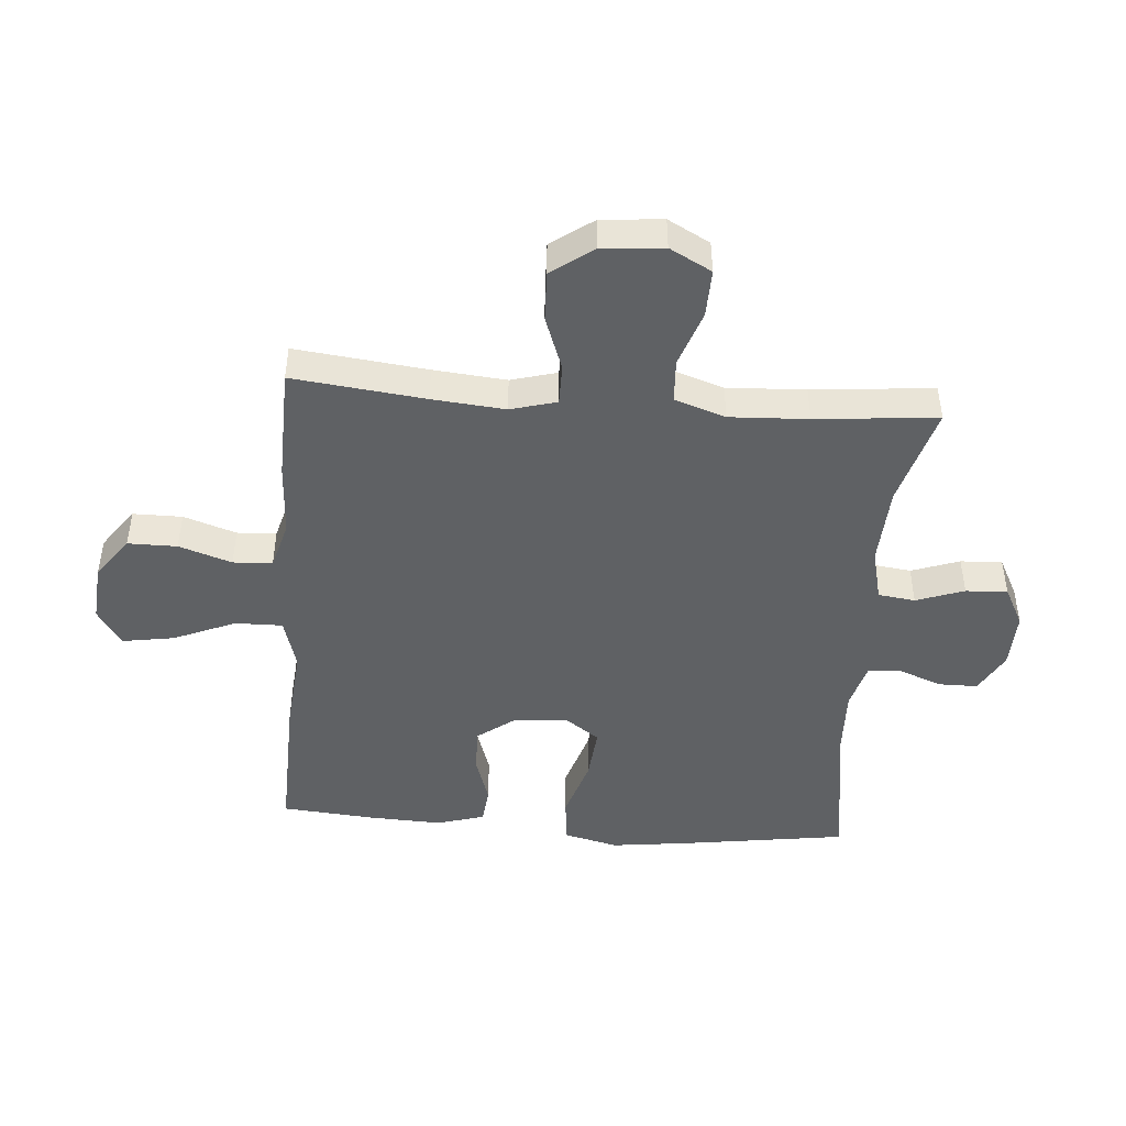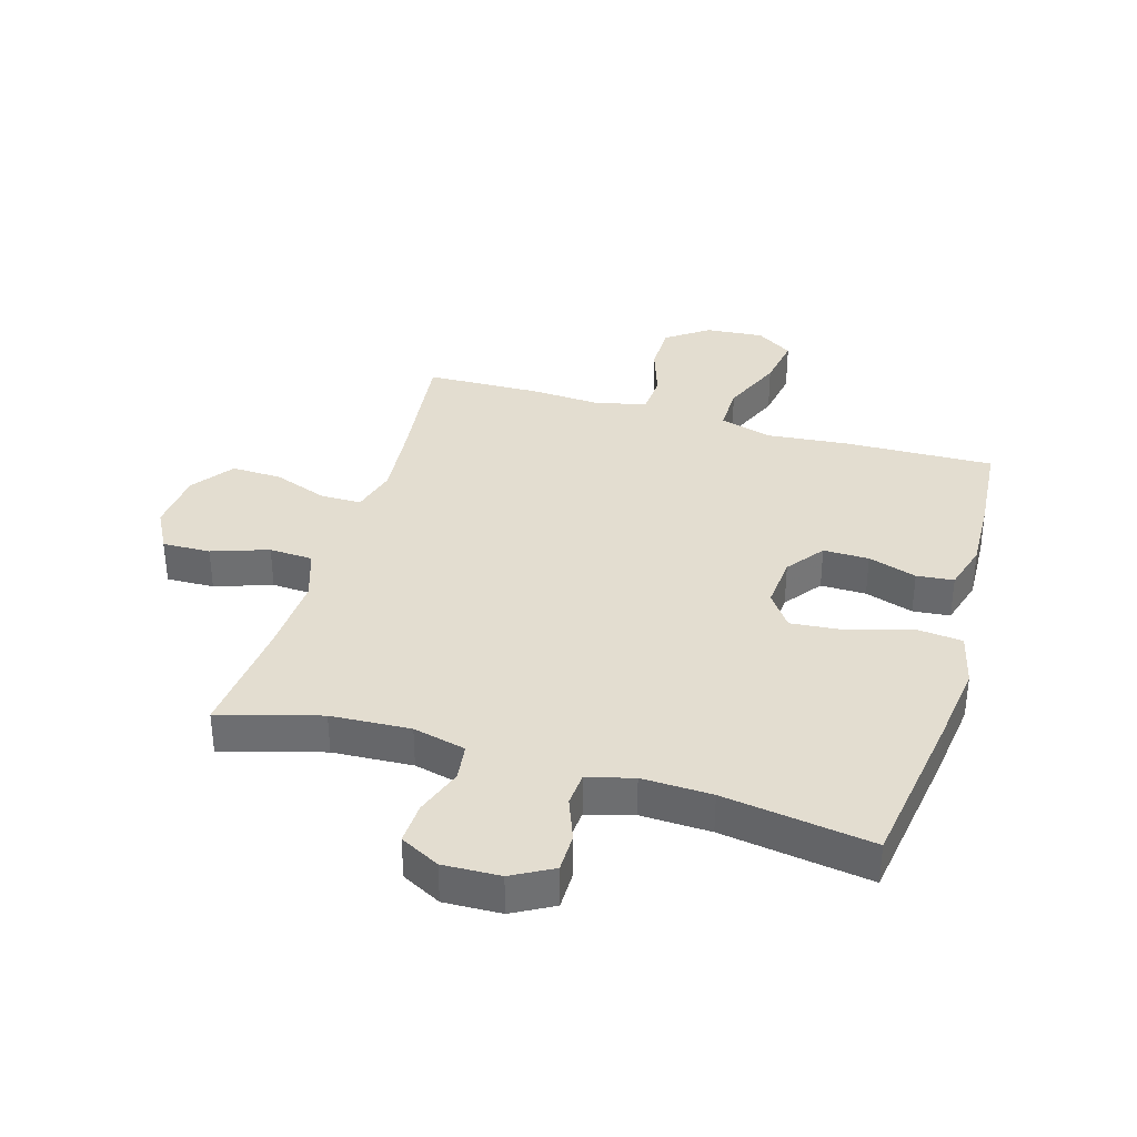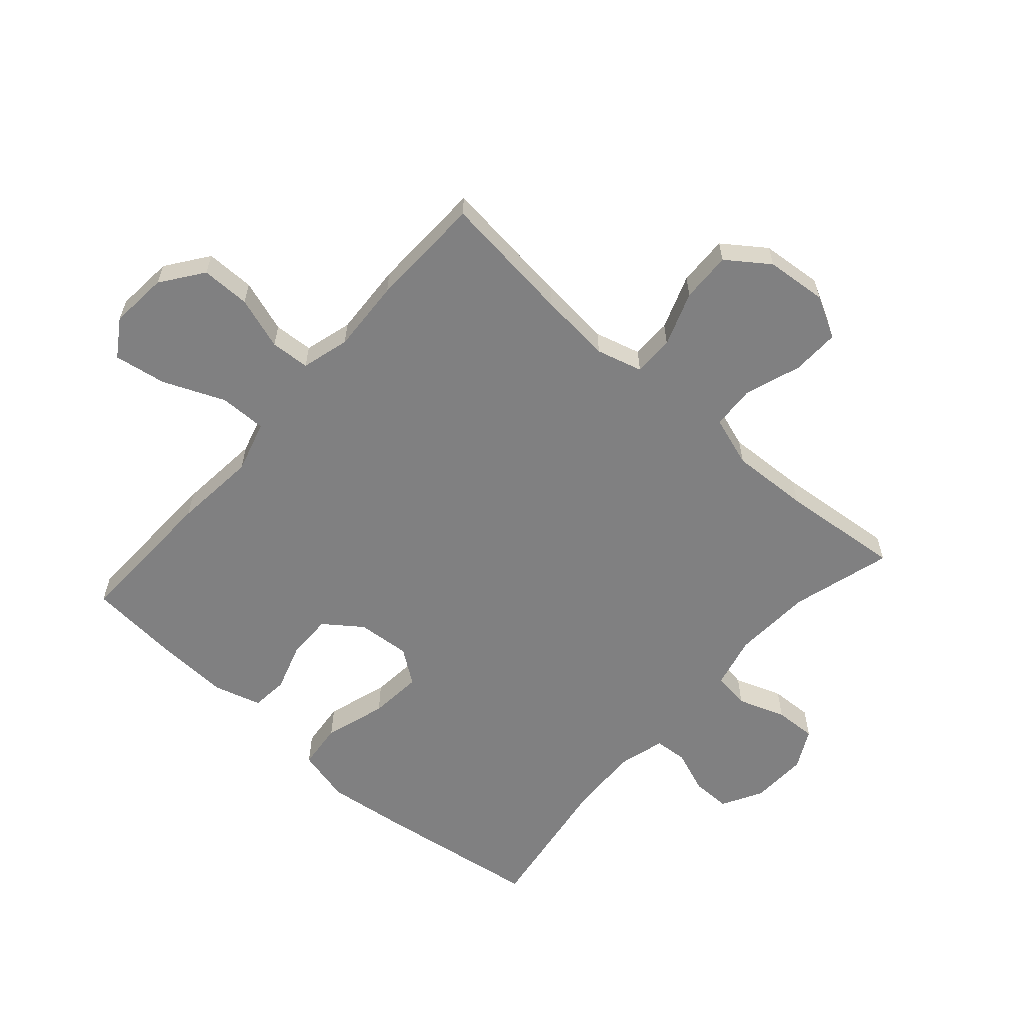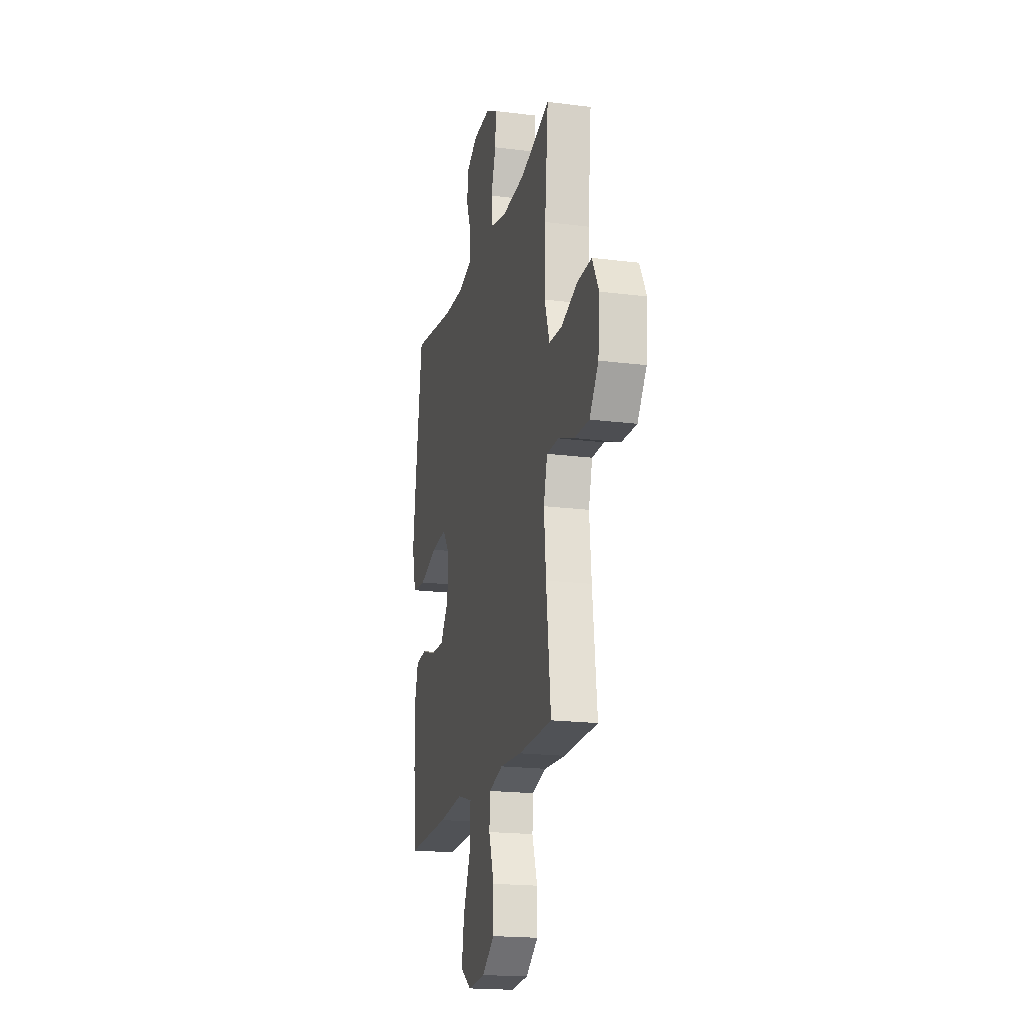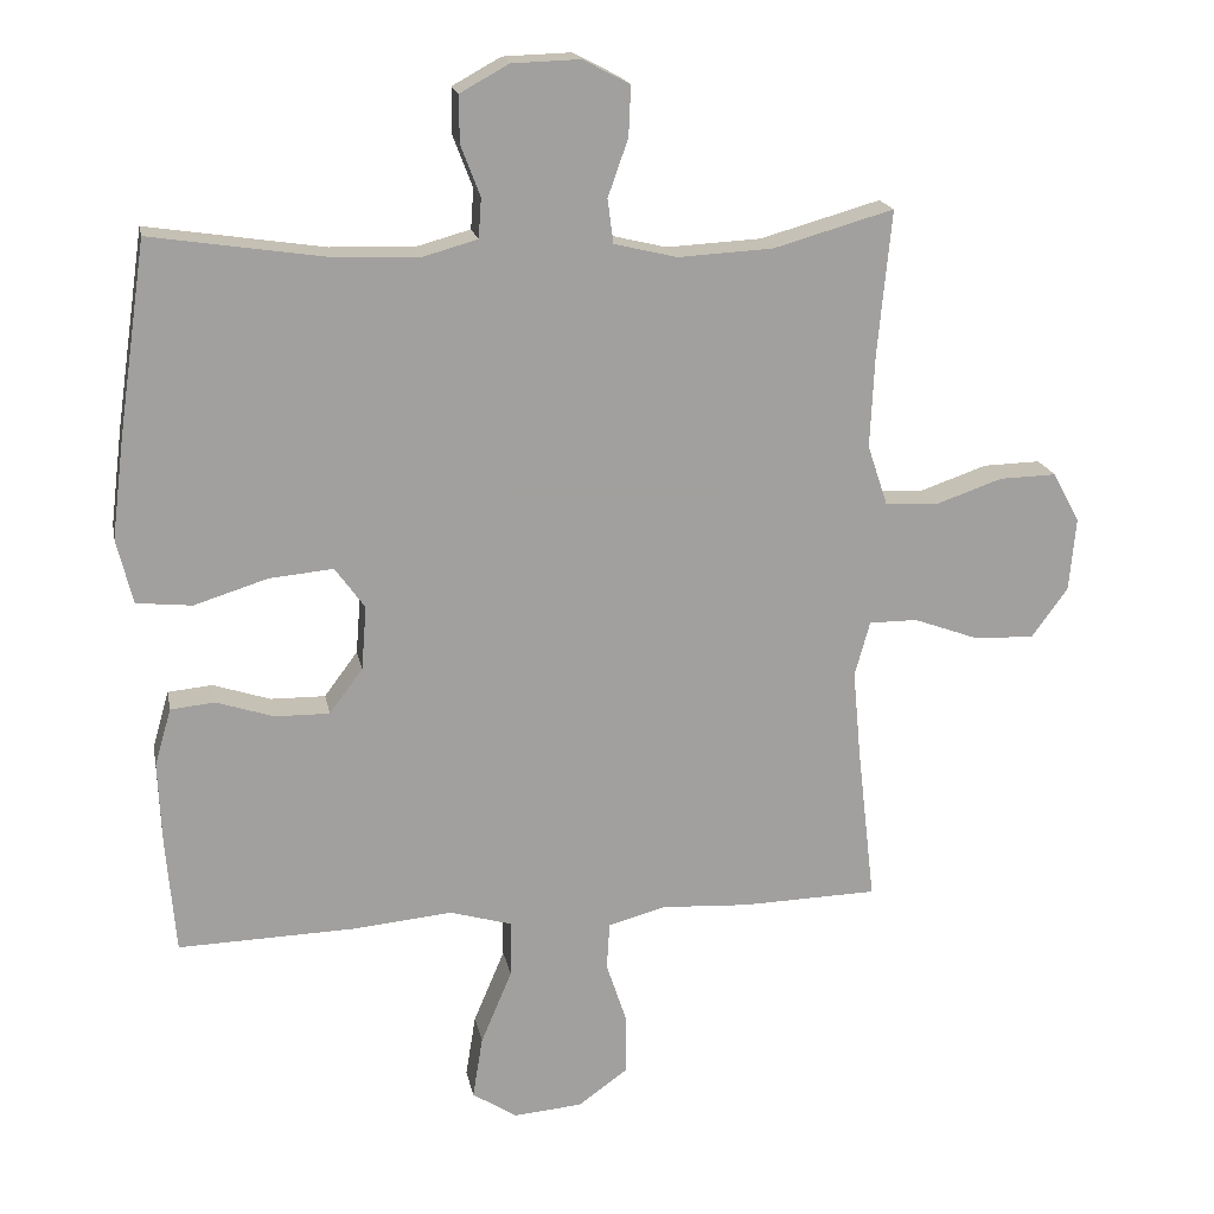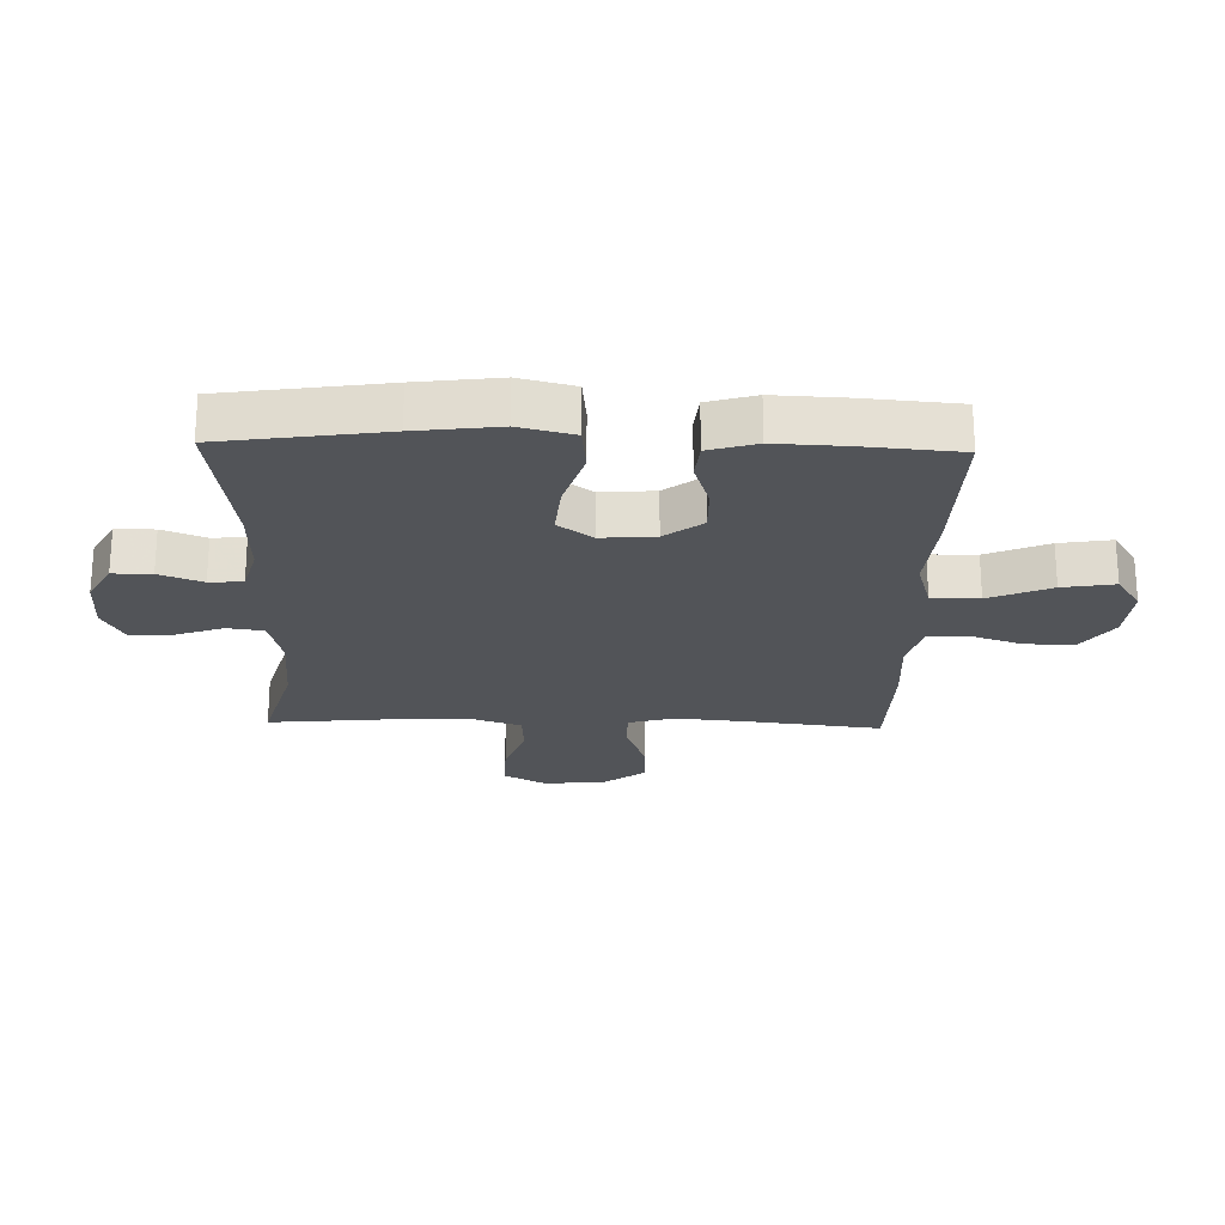
<metadata>
{"format":"obj","ext":"obj","renderer":"f3d","projection":"perspective","resolution":1024,"background":"white","views":[{"elev":-46.1,"azim":-94.5,"up":"+Y"},{"elev":35.6,"azim":16.5,"up":"+Y"},{"elev":-60.2,"azim":-131.5,"up":"+Y"},{"elev":-19.1,"azim":-103.5,"up":"+Z"},{"elev":18.4,"azim":169.1,"up":"+Z"},{"elev":-23.3,"azim":88.4,"up":"+Y"}]}
</metadata>
<code>
v -0.5 0.07 0.5
v -0.334 0.07 0.453
v -0.203 0.07 0.446
v -0.116 0.07 0.467
v -0.108 0.07 0.528
v -0.136 0.07 0.607
v -0.139 0.07 0.676
v -0.074 0.07 0.71
v 0.02 0.07 0.707
v 0.087 0.07 0.67
v 0.087 0.07 0.606
v 0.06 0.07 0.535
v 0.064 0.07 0.48
v 0.14 0.07 0.459
v 0.255 0.07 0.463
v 0.5 0.07 0.5
v 0.539 0.07 0.233
v 0.556 0.07 0.097
v 0.534 0.07 0.007
v 0.457 0.07 -0.001
v 0.355 0.07 0.031
v 0.267 0.07 0.039
v 0.226 0.07 -0.018
v 0.233 0.07 -0.106
v 0.279 0.07 -0.168
v 0.354 0.07 -0.167
v 0.434 0.07 -0.141
v 0.495 0.07 -0.147
v 0.518 0.07 -0.226
v 0.513 0.07 -0.344
v 0.5 0.07 -0.5
v 0.255 0.07 -0.493
v 0.118 0.07 -0.48
v 0.032 0.07 -0.505
v 0.033 0.07 -0.583
v 0.076 0.07 -0.685
v 0.09 0.07 -0.771
v 0.029 0.07 -0.811
v -0.067 0.07 -0.803
v -0.136 0.07 -0.753
v -0.136 0.07 -0.672
v -0.107 0.07 -0.585
v -0.111 0.07 -0.52
v -0.19 0.07 -0.498
v -0.311 0.07 -0.505
v -0.5 0.07 -0.5
v -0.475 0.07 -0.282
v -0.464 0.07 -0.162
v -0.485 0.07 -0.086
v -0.552 0.07 -0.086
v -0.642 0.07 -0.119
v -0.725 0.07 -0.122
v -0.775 0.07 -0.053
v -0.784 0.07 0.048
v -0.747 0.07 0.117
v -0.668 0.07 0.115
v -0.575 0.07 0.083
v -0.503 0.07 0.087
v -0.475 0.07 0.171
v -0.481 0.07 0.3
v -0.5 0 0.5
v -0.334 0 0.453
v -0.203 0 0.446
v -0.116 0 0.467
v -0.108 0 0.528
v -0.136 0 0.607
v -0.139 0 0.676
v -0.074 0 0.71
v 0.02 0 0.707
v 0.087 0 0.67
v 0.087 0 0.606
v 0.06 0 0.535
v 0.064 0 0.48
v 0.14 0 0.459
v 0.255 0 0.463
v 0.5 0 0.5
v 0.539 0 0.233
v 0.556 0 0.097
v 0.534 0 0.007
v 0.457 0 -0.001
v 0.355 0 0.031
v 0.267 0 0.039
v 0.226 0 -0.018
v 0.233 0 -0.106
v 0.279 0 -0.168
v 0.354 0 -0.167
v 0.434 0 -0.141
v 0.495 0 -0.147
v 0.518 0 -0.226
v 0.513 0 -0.344
v 0.5 0 -0.5
v 0.255 0 -0.493
v 0.118 0 -0.48
v 0.032 0 -0.505
v 0.033 0 -0.583
v 0.076 0 -0.685
v 0.09 0 -0.771
v 0.029 0 -0.811
v -0.067 0 -0.803
v -0.136 0 -0.753
v -0.136 0 -0.672
v -0.107 0 -0.585
v -0.111 0 -0.52
v -0.19 0 -0.498
v -0.311 0 -0.505
v -0.5 0 -0.5
v -0.475 0 -0.282
v -0.464 0 -0.162
v -0.485 0 -0.086
v -0.552 0 -0.086
v -0.642 0 -0.119
v -0.725 0 -0.122
v -0.775 0 -0.053
v -0.784 0 0.048
v -0.747 0 0.117
v -0.668 0 0.115
v -0.575 0 0.083
v -0.503 0 0.087
v -0.475 0 0.171
v -0.481 0 0.3
f 54 55 56 57
f 54 57 58
f 53 54 58
f 50 51 52 53
f 49 50 53 58
f 48 49 58 59
f 44 45 46 47
f 43 44 47 48
f 39 40 41 42
f 39 42 43
f 38 39 43
f 35 36 37 38
f 34 35 38 43
f 33 34 43 48
f 26 27 28 29
f 25 26 29 30
f 18 19 20 21
f 18 21 22
f 15 16 17 18
f 14 15 18 22
f 13 14 22 23
f 9 10 11 12
f 9 12 13
f 8 9 13
f 5 6 7 8
f 4 5 8 13
f 3 4 13 23
f 60 1 2
f 59 60 2 3
f 25 30 31 32
f 24 25 32 33
f 24 33 48 59
f 3 23 24 59
f 117 116 115 114
f 118 117 114
f 118 114 113
f 113 112 111 110
f 118 113 110 109
f 119 118 109 108
f 107 106 105 104
f 108 107 104 103
f 102 101 100 99
f 103 102 99
f 103 99 98
f 98 97 96 95
f 103 98 95 94
f 108 103 94 93
f 89 88 87 86
f 90 89 86 85
f 81 80 79 78
f 82 81 78
f 78 77 76 75
f 82 78 75 74
f 83 82 74 73
f 72 71 70 69
f 73 72 69
f 73 69 68
f 68 67 66 65
f 73 68 65 64
f 83 73 64 63
f 62 61 120
f 63 62 120 119
f 92 91 90 85
f 93 92 85 84
f 119 108 93 84
f 119 84 83 63
f 1 61 62 2
f 2 62 63 3
f 3 63 64 4
f 4 64 65 5
f 5 65 66 6
f 6 66 67 7
f 7 67 68 8
f 8 68 69 9
f 9 69 70 10
f 10 70 71 11
f 11 71 72 12
f 12 72 73 13
f 13 73 74 14
f 14 74 75 15
f 15 75 76 16
f 16 76 77 17
f 17 77 78 18
f 18 78 79 19
f 19 79 80 20
f 20 80 81 21
f 21 81 82 22
f 22 82 83 23
f 23 83 84 24
f 24 84 85 25
f 25 85 86 26
f 26 86 87 27
f 27 87 88 28
f 28 88 89 29
f 29 89 90 30
f 30 90 91 31
f 31 91 92 32
f 32 92 93 33
f 33 93 94 34
f 34 94 95 35
f 35 95 96 36
f 36 96 97 37
f 37 97 98 38
f 38 98 99 39
f 39 99 100 40
f 40 100 101 41
f 41 101 102 42
f 42 102 103 43
f 43 103 104 44
f 44 104 105 45
f 45 105 106 46
f 46 106 107 47
f 47 107 108 48
f 48 108 109 49
f 49 109 110 50
f 50 110 111 51
f 51 111 112 52
f 52 112 113 53
f 53 113 114 54
f 54 114 115 55
f 55 115 116 56
f 56 116 117 57
f 57 117 118 58
f 58 118 119 59
f 59 119 120 60
f 60 120 61 1

</code>
